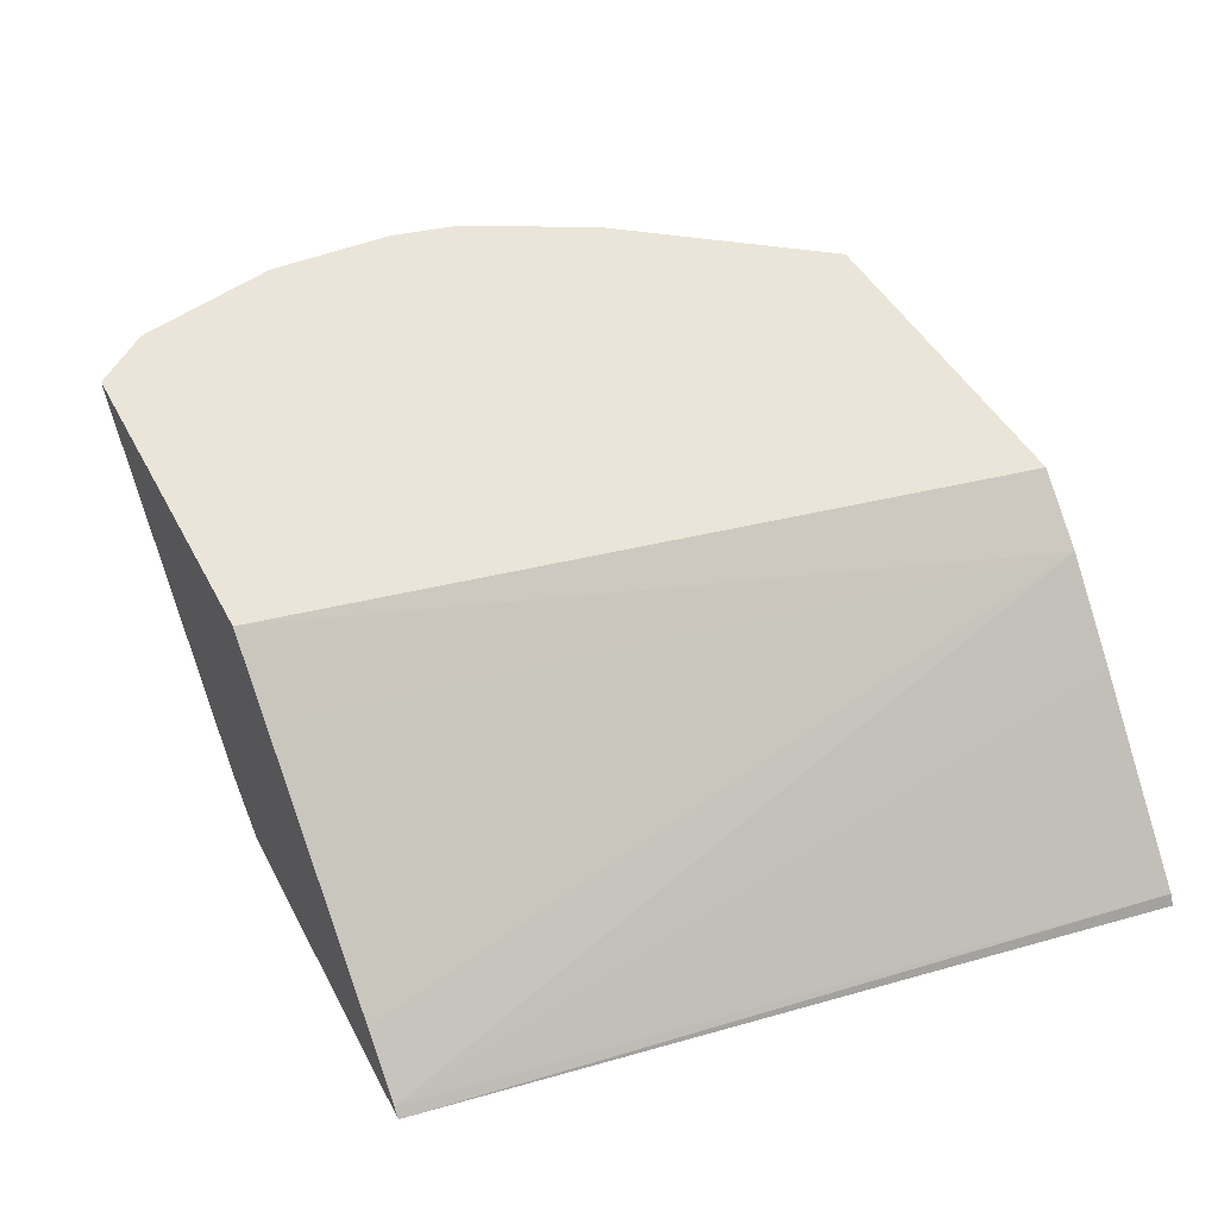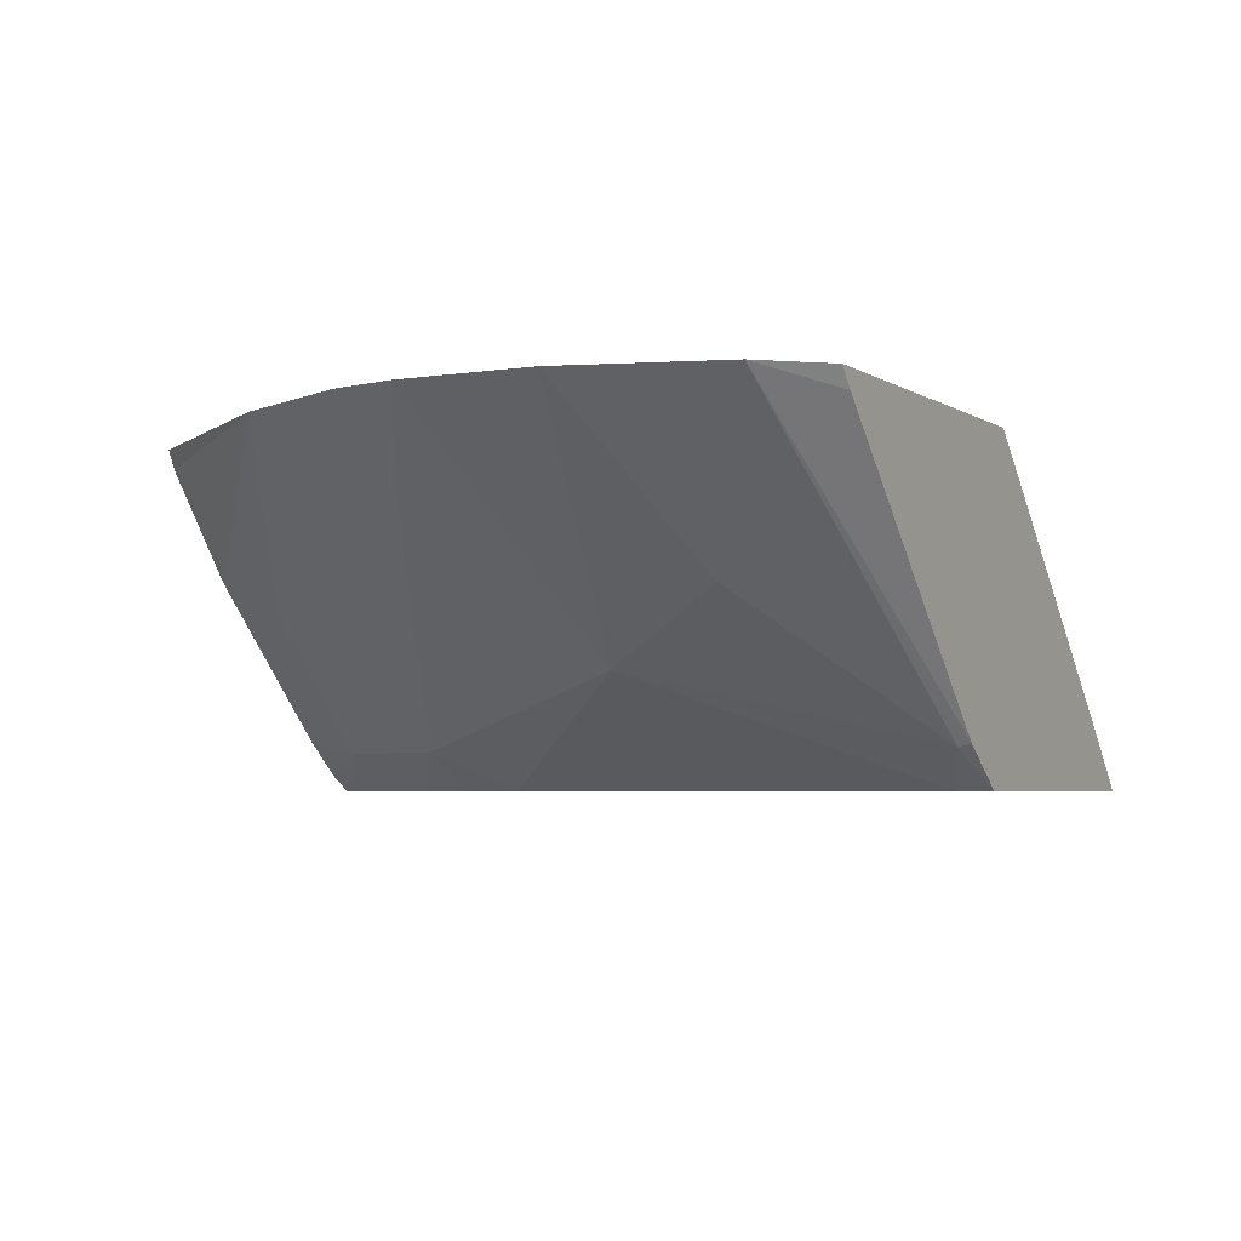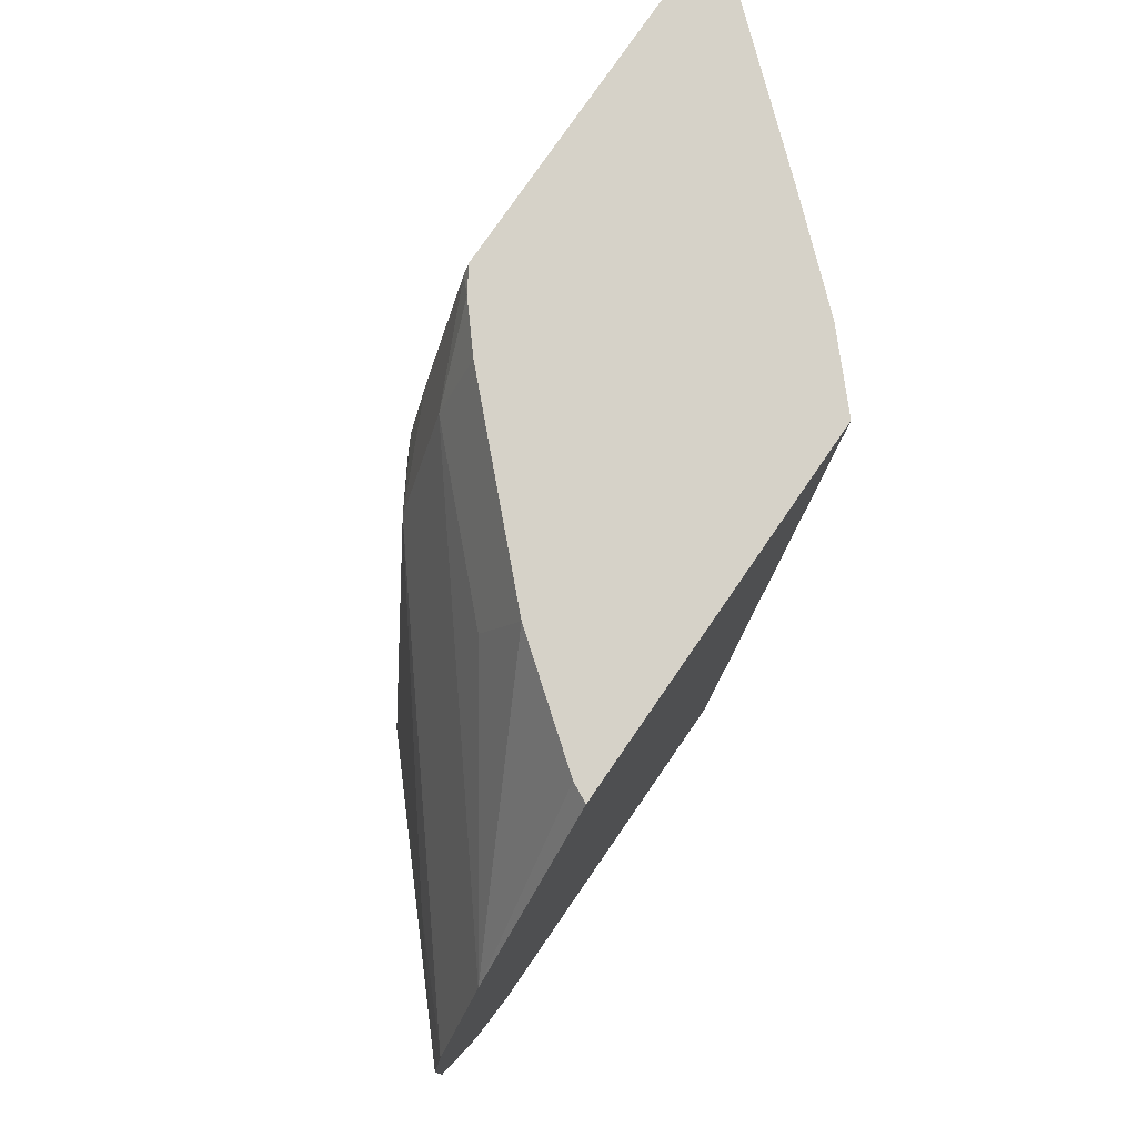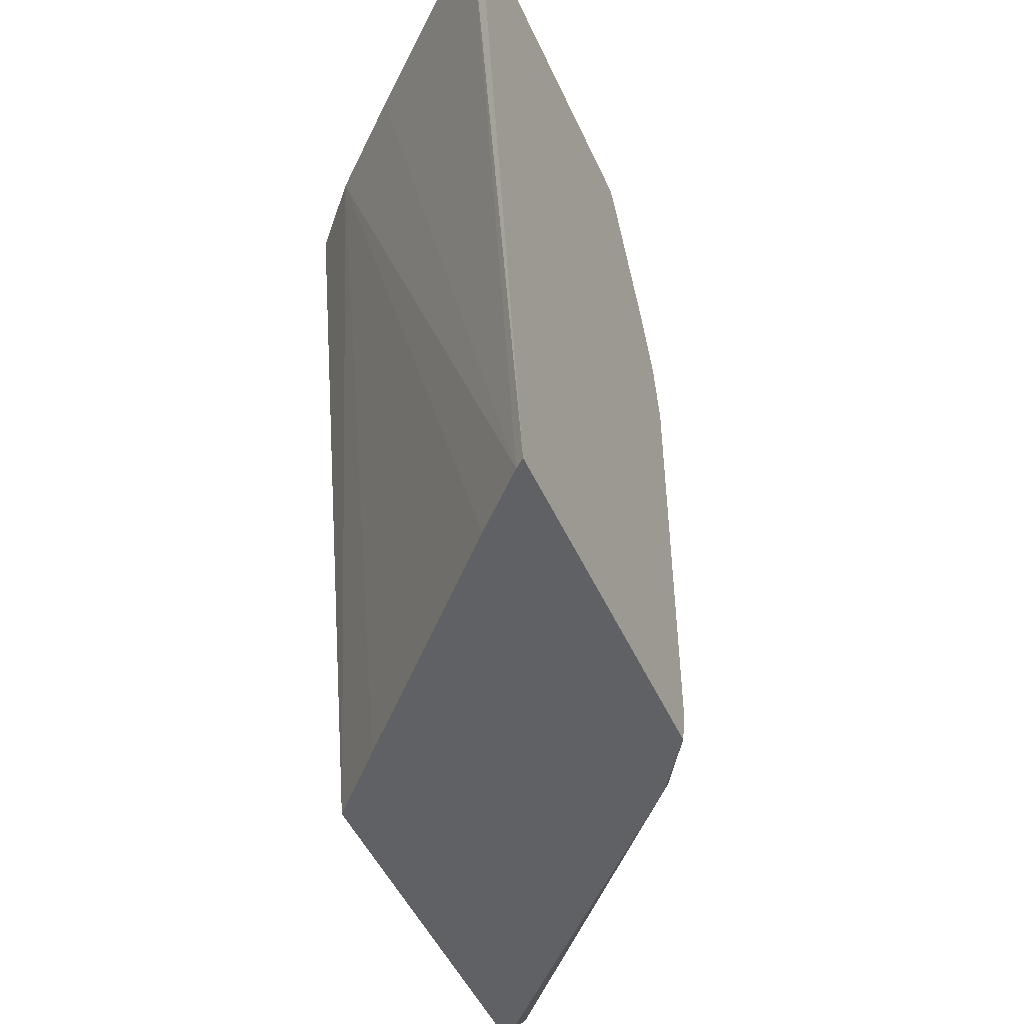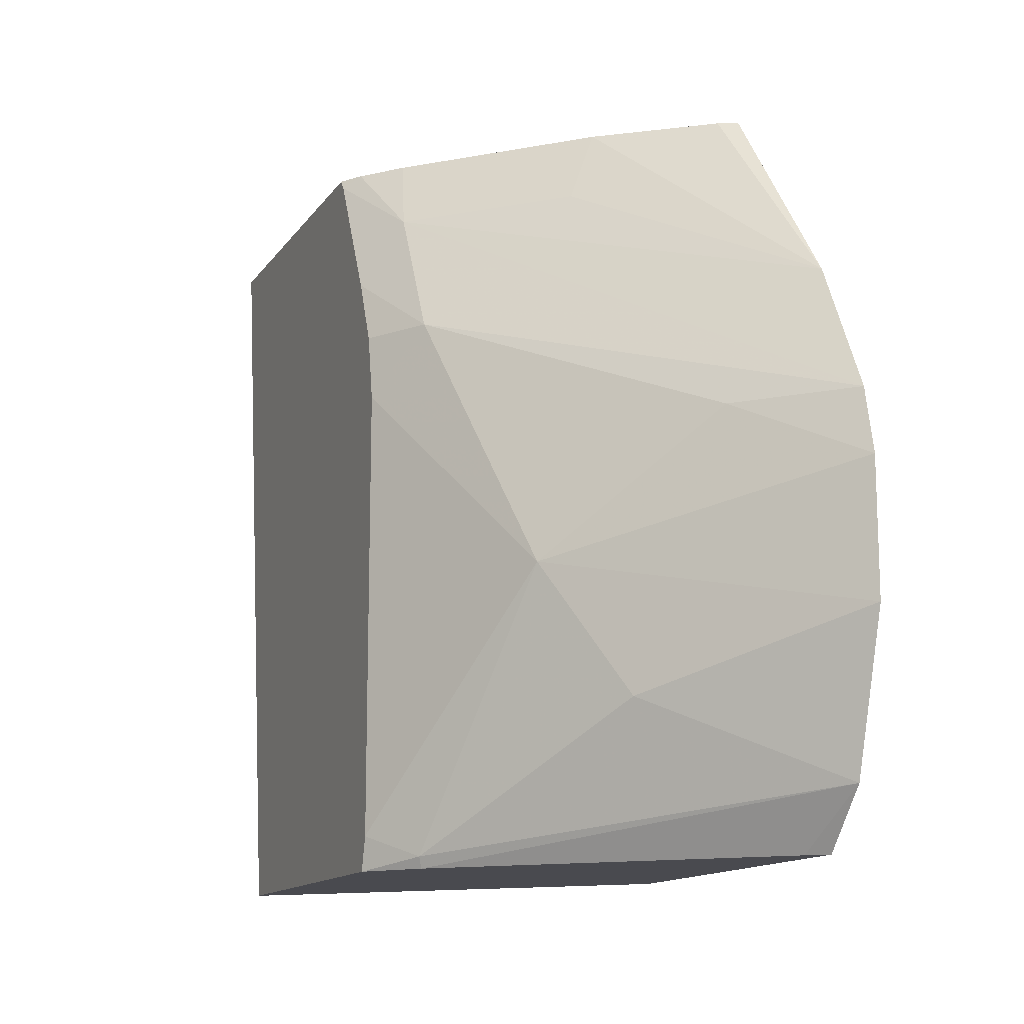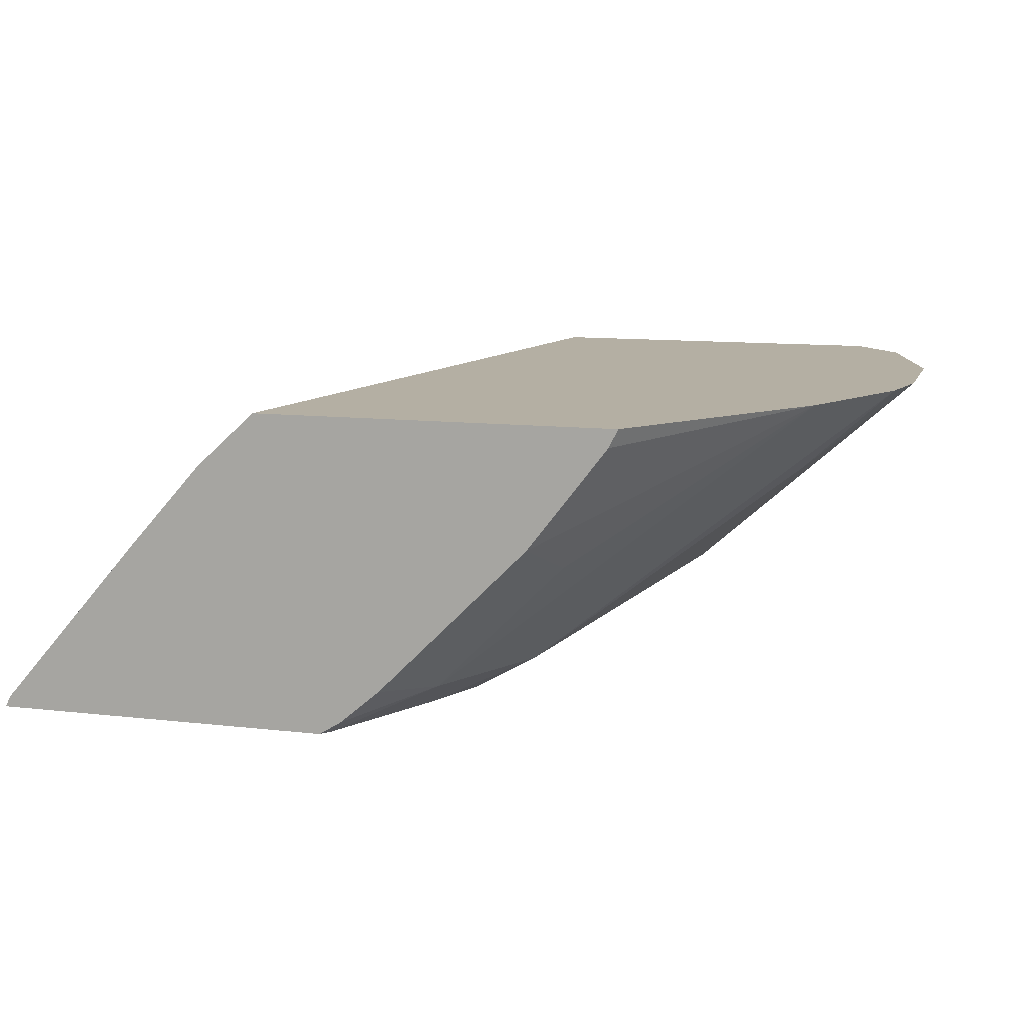
<metadata>
{"format":"obj","ext":"obj","renderer":"f3d","projection":"perspective","resolution":1024,"background":"white","views":[{"elev":44.6,"azim":-116.2,"up":"+Y"},{"elev":-4.0,"azim":117.8,"up":"+Y"},{"elev":77.8,"azim":124.6,"up":"+Z"},{"elev":-49.3,"azim":-66.1,"up":"+Z"},{"elev":-13.6,"azim":67.7,"up":"+Z"},{"elev":11.2,"azim":16.0,"up":"+Y"}]}
</metadata>
<code>
v 0.3298 -0.2055 0.1727
v 0.4306 -0.2055 0.1727
v 0.4921 -0.1481 0.1727
v 0.4486 -0.1916 0.1727
v 0.4969 -0.1573 0.151
v 0.562 -0.1133 0.1132
v 0.4592 -0.195 0.151
v 0.4371 -0.2014 0.1727
v 0.4328 -0.2055 0.1698
v 0.4517 -0.2055 0.1321
v 0.4781 -0.195 0.1132
v 0.4598 -0.2055 0.1132
v 0.4634 -0.2055 0.09434
v 0.5158 -0.1761 0.03776
v 0.5536 -0.1384 0.07548
v 0.5809 -0.1133 0.07548
v 0.5849 -0.1133 0.05679
v 0.5849 -0.1133 0.01889
v 0.5718 -0.1133 -0.02448
v 0.5347 -0.1573 8.49e-06
v 0.4781 -0.195 -0.03774
v 0.477 -0.194 -0.0409
v 0.5525 -0.1185 -0.0409
v 0.557 -0.1133 -0.0409
v 0.461 -0.2055 -0.0409
v 0.4634 -0.2055 -0.0314
v 0.3596 -0.2055 -0.0409
v 0.451 -0.1133 -0.0409
v 0.4123 -0.1133 0.1727
v 0.3949 -0.1292 0.1727
v 0.433 -0.1311 -0.0409
v 0.3764 -0.1877 -0.0409
v 0.3617 -0.2029 -0.0409
v 0.3731 -0.1539 0.1727
v 0.3315 -0.2023 0.1727
v 0.5175 -0.1133 0.1727
v 0.5149 -0.1186 0.1727
f 31 30 28
f 33 32 27
f 32 28 27
f 31 28 32
f 31 32 30
f 28 30 29
f 26 13 25
f 28 24 27
f 25 27 24
f 25 13 27
f 26 21 14
f 26 14 13
f 33 30 32
f 26 25 21
f 28 29 24
f 33 34 30
f 36 29 1
f 33 27 35
f 2 1 13
f 13 1 27
f 22 21 25
f 37 1 3
f 37 3 6
f 37 6 36
f 33 35 34
f 6 17 36
f 17 24 36
f 36 24 29
f 30 1 29
f 34 35 30
f 35 1 30
f 35 27 1
f 19 24 17
f 37 36 1
f 22 25 24
f 23 24 19
f 10 12 11
f 10 11 7
f 9 10 7
f 9 2 10
f 8 4 2
f 8 2 9
f 10 2 12
f 8 9 7
f 5 4 7
f 5 7 6
f 5 6 3
f 5 3 4
f 4 3 2
f 23 22 24
f 8 7 4
f 12 2 13
f 2 3 1
f 11 13 14
f 12 13 11
f 19 21 22
f 19 20 21
f 21 20 14
f 18 14 20
f 18 20 19
f 18 19 17
f 23 19 22
f 15 14 17
f 16 15 17
f 16 17 6
f 16 6 7
f 16 7 11
f 16 11 15
f 18 17 14
f 15 11 14

</code>
